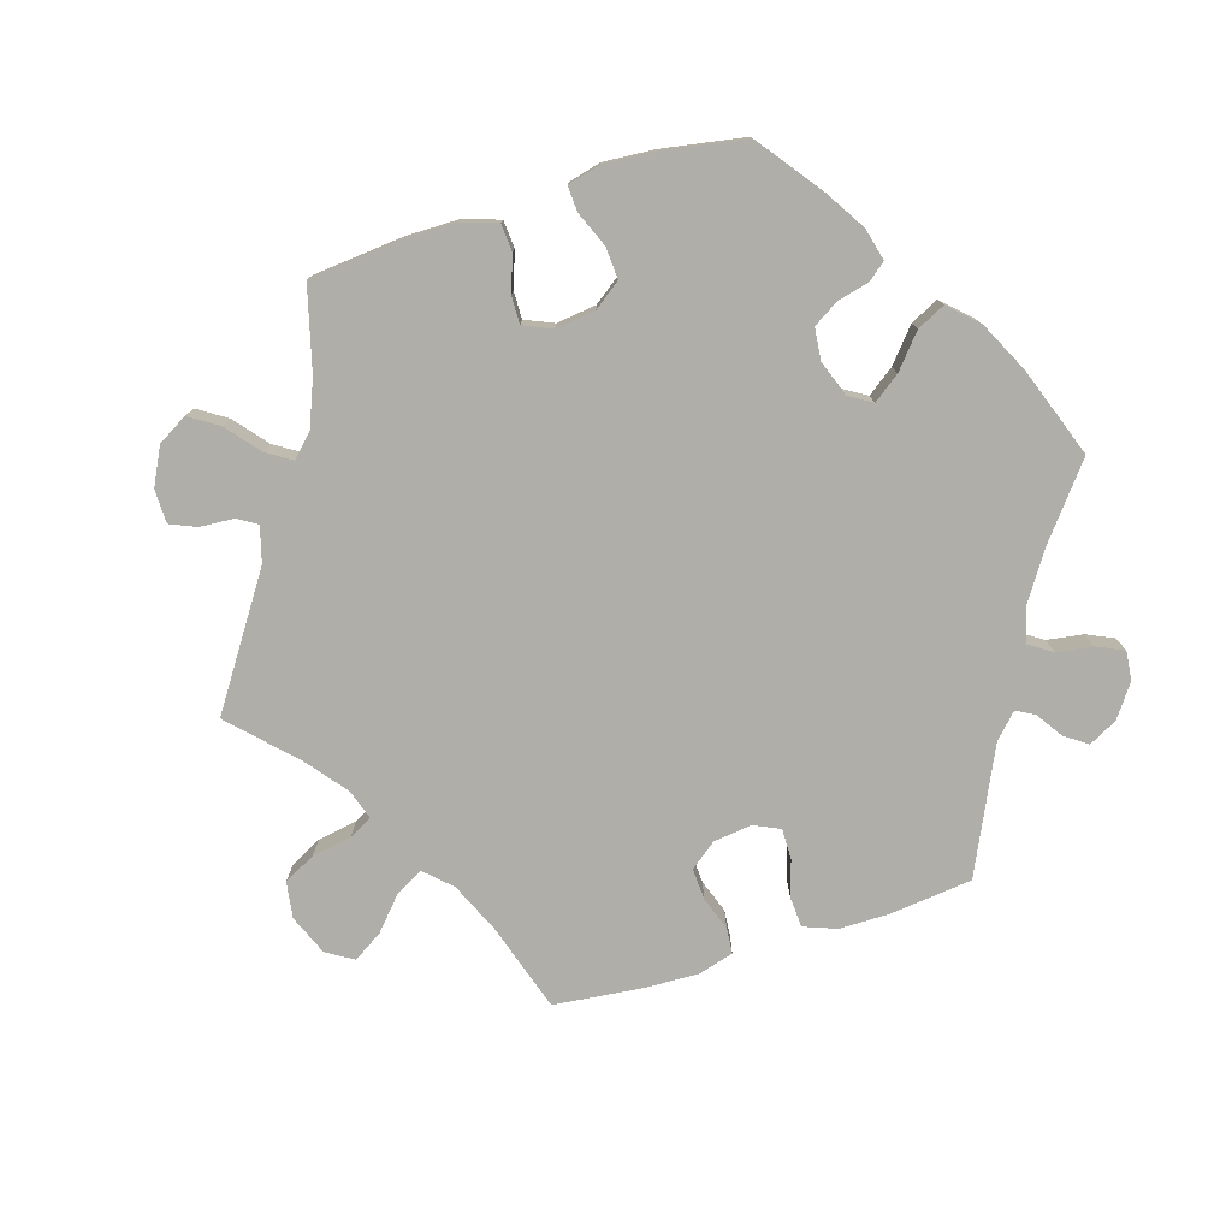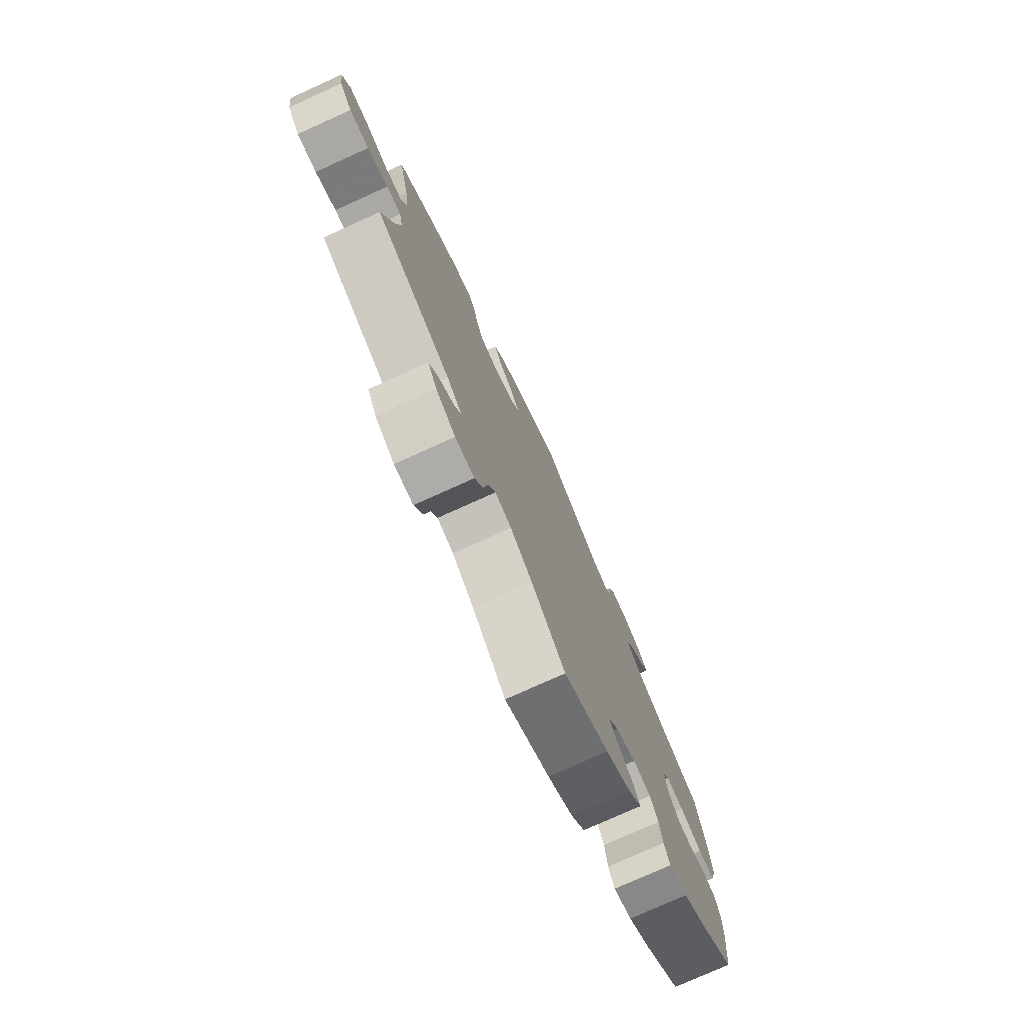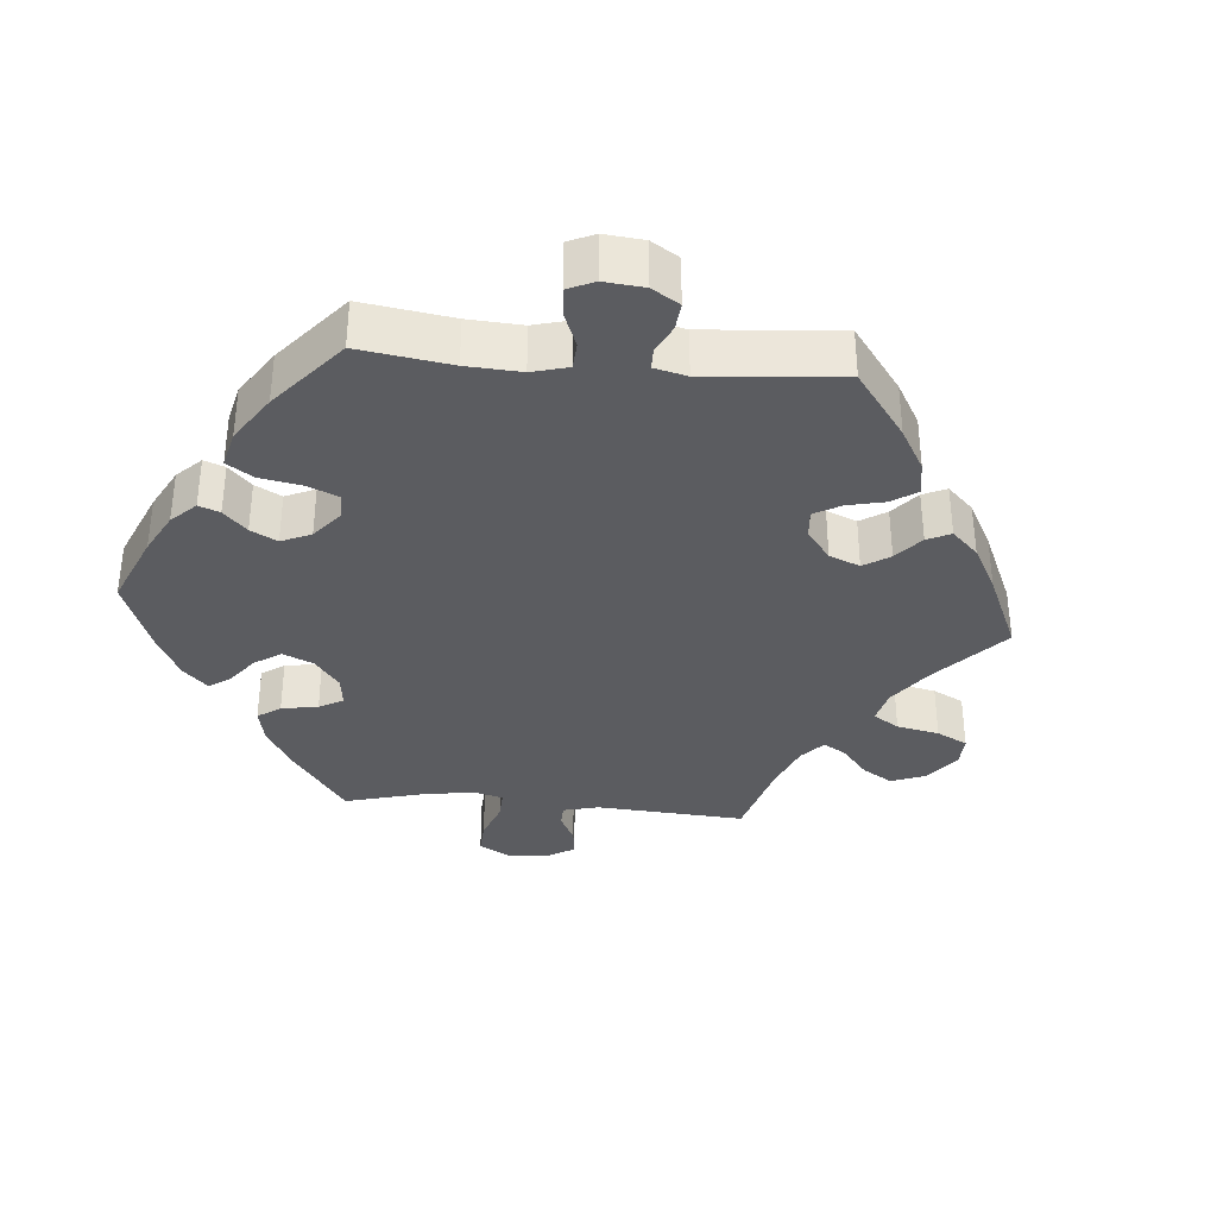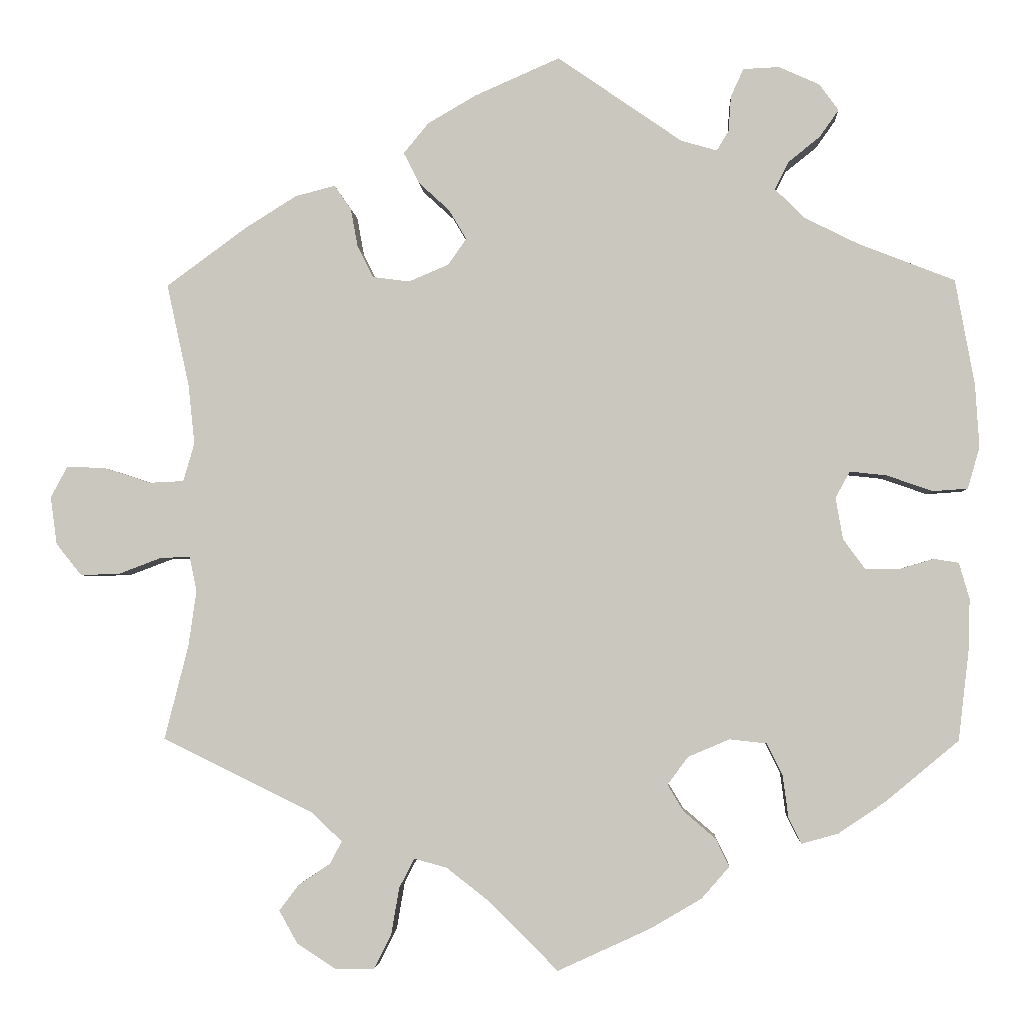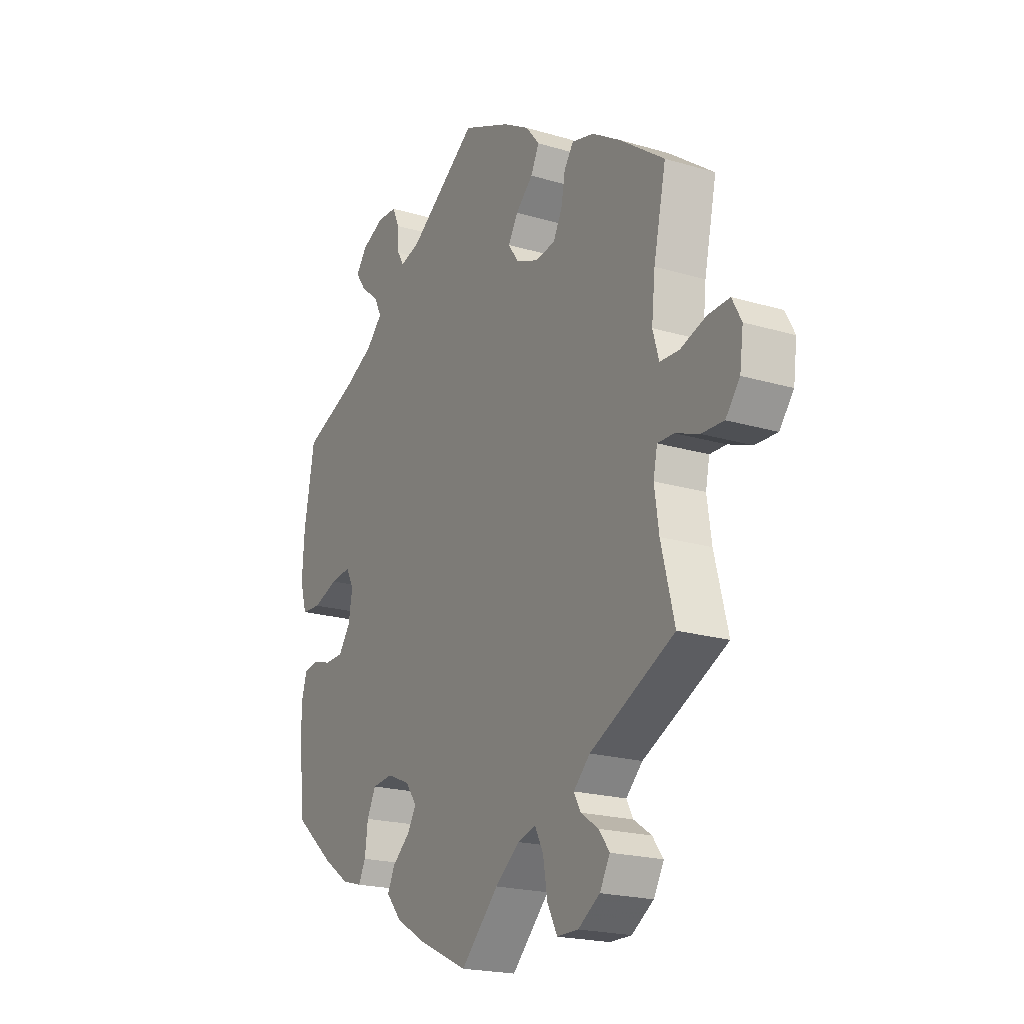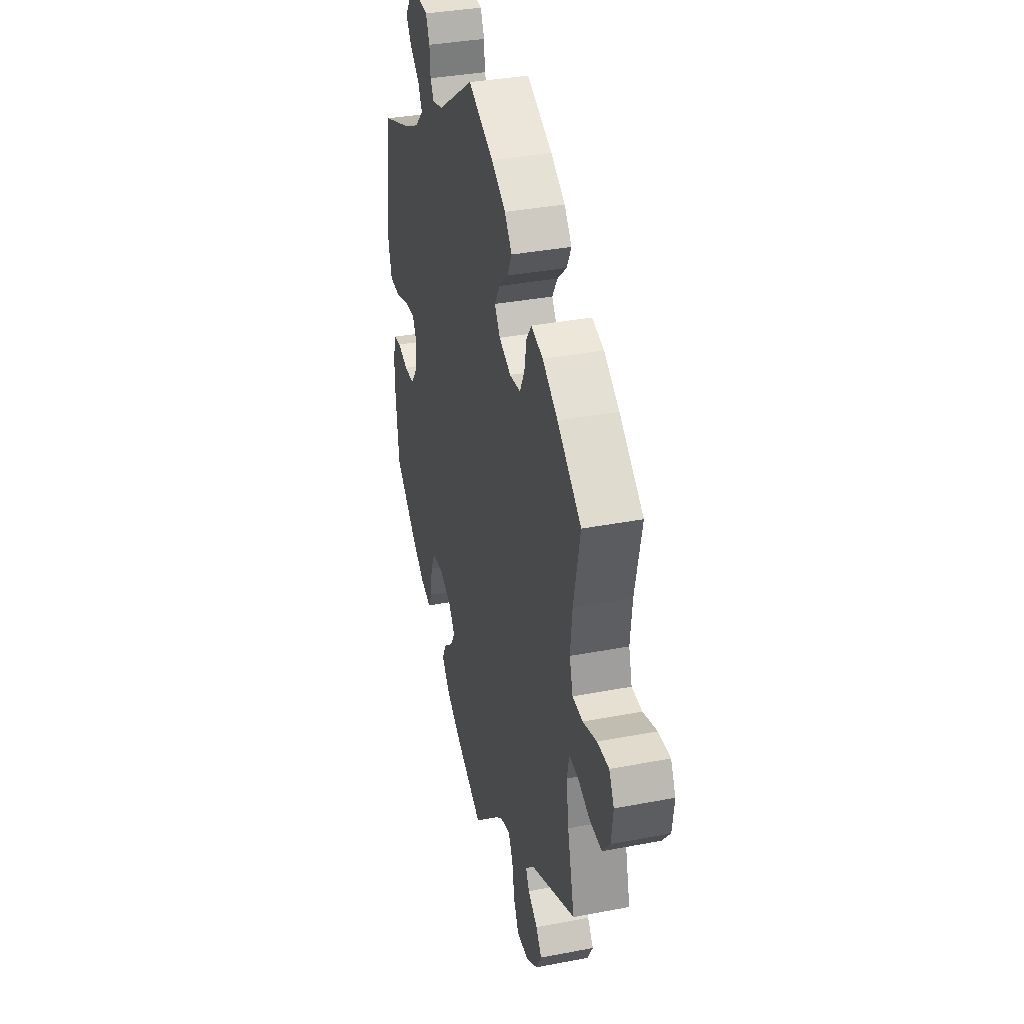
<metadata>
{"format":"obj","ext":"obj","renderer":"f3d","projection":"perspective","resolution":1024,"background":"white","views":[{"elev":-77.5,"azim":-132.7,"up":"+Y"},{"elev":-76.8,"azim":114.3,"up":"+Z"},{"elev":-34.8,"azim":-35.1,"up":"+Y"},{"elev":-2.8,"azim":-176.7,"up":"+Z"},{"elev":-20.5,"azim":61.6,"up":"+Z"},{"elev":35.6,"azim":75.8,"up":"+Z"}]}
</metadata>
<code>
v 0.106 0.07 0.531
v 0.166 0.07 0.496
v 0.197 0.07 0.458
v 0.178 0.07 0.42
v 0.139 0.07 0.384
v 0.117 0.07 0.347
v 0.14 0.07 0.314
v 0.19 0.07 0.293
v 0.236 0.07 0.299
v 0.256 0.07 0.338
v 0.265 0.07 0.387
v 0.286 0.07 0.417
v 0.336 0.07 0.404
v 0.4 0.07 0.364
v 0.501 0.07 0.29
v 0.473 0.07 0.162
v 0.465 0.07 0.087
v 0.479 0.07 0.039
v 0.522 0.07 0.037
v 0.58 0.07 0.056
v 0.629 0.07 0.058
v 0.65 0.07 0.019
v 0.642 0.07 -0.041
v 0.61 0.07 -0.081
v 0.56 0.07 -0.079
v 0.507 0.07 -0.059
v 0.47 0.07 -0.058
v 0.461 0.07 -0.101
v 0.471 0.07 -0.171
v 0.501 0.07 -0.289
v 0.311 0.07 -0.382
v 0.274 0.07 -0.418
v 0.289 0.07 -0.446
v 0.329 0.07 -0.473
v 0.353 0.07 -0.505
v 0.33 0.07 -0.546
v 0.281 0.07 -0.578
v 0.233 0.07 -0.578
v 0.211 0.07 -0.535
v 0.201 0.07 -0.476
v 0.182 0.07 -0.439
v 0.141 0.07 -0.45
v 0.086 0.07 -0.493
v 0.001 0.07 -0.578
v -0.114 0.07 -0.525
v -0.179 0.07 -0.487
v -0.214 0.07 -0.447
v -0.197 0.07 -0.412
v -0.157 0.07 -0.378
v -0.137 0.07 -0.345
v -0.163 0.07 -0.31
v -0.215 0.07 -0.288
v -0.261 0.07 -0.293
v -0.281 0.07 -0.333
v -0.288 0.07 -0.386
v -0.304 0.07 -0.418
v -0.35 0.07 -0.405
v -0.409 0.07 -0.365
v -0.5 0.07 -0.289
v -0.513 0.07 -0.178
v -0.515 0.07 -0.112
v -0.502 0.07 -0.067
v -0.471 0.07 -0.062
v -0.427 0.07 -0.075
v -0.385 0.07 -0.074
v -0.358 0.07 -0.037
v -0.349 0.07 0.015
v -0.367 0.07 0.048
v -0.413 0.07 0.043
v -0.47 0.07 0.023
v -0.514 0.07 0.026
v -0.529 0.07 0.078
v -0.524 0.07 0.157
v -0.5 0.07 0.289
v -0.38 0.07 0.336
v -0.312 0.07 0.37
v -0.275 0.07 0.407
v -0.292 0.07 0.441
v -0.332 0.07 0.473
v -0.356 0.07 0.507
v -0.332 0.07 0.54
v -0.281 0.07 0.563
v -0.236 0.07 0.561
v -0.22 0.07 0.526
v -0.217 0.07 0.482
v -0.202 0.07 0.457
v -0.157 0.07 0.47
v -0.001 0.07 0.578
v 0.106 0 0.531
v 0.166 0 0.496
v 0.197 0 0.458
v 0.178 0 0.42
v 0.139 0 0.384
v 0.117 0 0.347
v 0.14 0 0.314
v 0.19 0 0.293
v 0.236 0 0.299
v 0.256 0 0.338
v 0.265 0 0.387
v 0.286 0 0.417
v 0.336 0 0.404
v 0.4 0 0.364
v 0.501 0 0.29
v 0.473 0 0.162
v 0.465 0 0.087
v 0.479 0 0.039
v 0.522 0 0.037
v 0.58 0 0.056
v 0.629 0 0.058
v 0.65 0 0.019
v 0.642 0 -0.041
v 0.61 0 -0.081
v 0.56 0 -0.079
v 0.507 0 -0.059
v 0.47 0 -0.058
v 0.461 0 -0.101
v 0.471 0 -0.171
v 0.501 0 -0.289
v 0.311 0 -0.382
v 0.274 0 -0.418
v 0.289 0 -0.446
v 0.329 0 -0.473
v 0.353 0 -0.505
v 0.33 0 -0.546
v 0.281 0 -0.578
v 0.233 0 -0.578
v 0.211 0 -0.535
v 0.201 0 -0.476
v 0.182 0 -0.439
v 0.141 0 -0.45
v 0.086 0 -0.493
v 0.001 0 -0.578
v -0.114 0 -0.525
v -0.179 0 -0.487
v -0.214 0 -0.447
v -0.197 0 -0.412
v -0.157 0 -0.378
v -0.137 0 -0.345
v -0.163 0 -0.31
v -0.215 0 -0.288
v -0.261 0 -0.293
v -0.281 0 -0.333
v -0.288 0 -0.386
v -0.304 0 -0.418
v -0.35 0 -0.405
v -0.409 0 -0.365
v -0.5 0 -0.289
v -0.513 0 -0.178
v -0.515 0 -0.112
v -0.502 0 -0.067
v -0.471 0 -0.062
v -0.427 0 -0.075
v -0.385 0 -0.074
v -0.358 0 -0.037
v -0.349 0 0.015
v -0.367 0 0.048
v -0.413 0 0.043
v -0.47 0 0.023
v -0.514 0 0.026
v -0.529 0 0.078
v -0.524 0 0.157
v -0.5 0 0.289
v -0.38 0 0.336
v -0.312 0 0.37
v -0.275 0 0.407
v -0.292 0 0.441
v -0.332 0 0.473
v -0.356 0 0.507
v -0.332 0 0.54
v -0.281 0 0.563
v -0.236 0 0.561
v -0.22 0 0.526
v -0.217 0 0.482
v -0.202 0 0.457
v -0.157 0 0.47
v -0.001 0 0.578
f 87 88 1 2
f 86 87 2 3
f 82 83 84 85
f 82 85 86
f 81 82 86
f 78 79 80 81
f 77 78 81 86
f 76 77 86 3
f 72 73 74 75
f 69 70 71 72
f 68 69 72 75
f 67 68 75 76
f 61 62 63 64
f 61 64 65
f 60 61 65
f 59 60 65
f 58 59 65 66
f 54 55 56 57
f 53 54 57 58
f 46 47 48 49
f 46 49 50
f 43 44 45 46
f 42 43 46 50
f 41 42 50 51
f 37 38 39 40
f 37 40 41
f 36 37 41
f 33 34 35 36
f 32 33 36 41
f 31 32 41 51
f 29 30 31 51
f 23 24 25 26
f 23 26 27
f 22 23 27
f 19 20 21 22
f 18 19 22 27
f 17 18 27 28
f 13 14 15 16
f 13 16 17
f 10 11 12 13
f 9 10 13 17
f 8 9 17 28
f 76 3 4 5
f 67 76 5 6
f 53 58 66 67
f 52 53 67 6
f 7 8 28 29
f 29 51 52
f 6 7 29 52
f 90 89 176 175
f 91 90 175 174
f 173 172 171 170
f 174 173 170
f 174 170 169
f 169 168 167 166
f 174 169 166 165
f 91 174 165 164
f 163 162 161 160
f 160 159 158 157
f 163 160 157 156
f 164 163 156 155
f 152 151 150 149
f 153 152 149
f 153 149 148
f 153 148 147
f 154 153 147 146
f 145 144 143 142
f 146 145 142 141
f 137 136 135 134
f 138 137 134
f 134 133 132 131
f 138 134 131 130
f 139 138 130 129
f 128 127 126 125
f 129 128 125
f 129 125 124
f 124 123 122 121
f 129 124 121 120
f 139 129 120 119
f 139 119 118 117
f 114 113 112 111
f 115 114 111
f 115 111 110
f 110 109 108 107
f 115 110 107 106
f 116 115 106 105
f 104 103 102 101
f 105 104 101
f 101 100 99 98
f 105 101 98 97
f 116 105 97 96
f 93 92 91 164
f 94 93 164 155
f 155 154 146 141
f 94 155 141 140
f 117 116 96 95
f 140 139 117
f 140 117 95 94
f 1 89 90 2
f 2 90 91 3
f 3 91 92 4
f 4 92 93 5
f 5 93 94 6
f 6 94 95 7
f 7 95 96 8
f 8 96 97 9
f 9 97 98 10
f 10 98 99 11
f 11 99 100 12
f 12 100 101 13
f 13 101 102 14
f 14 102 103 15
f 15 103 104 16
f 16 104 105 17
f 17 105 106 18
f 18 106 107 19
f 19 107 108 20
f 20 108 109 21
f 21 109 110 22
f 22 110 111 23
f 23 111 112 24
f 24 112 113 25
f 25 113 114 26
f 26 114 115 27
f 27 115 116 28
f 28 116 117 29
f 29 117 118 30
f 30 118 119 31
f 31 119 120 32
f 32 120 121 33
f 33 121 122 34
f 34 122 123 35
f 35 123 124 36
f 36 124 125 37
f 37 125 126 38
f 38 126 127 39
f 39 127 128 40
f 40 128 129 41
f 41 129 130 42
f 42 130 131 43
f 43 131 132 44
f 44 132 133 45
f 45 133 134 46
f 46 134 135 47
f 47 135 136 48
f 48 136 137 49
f 49 137 138 50
f 50 138 139 51
f 51 139 140 52
f 52 140 141 53
f 53 141 142 54
f 54 142 143 55
f 55 143 144 56
f 56 144 145 57
f 57 145 146 58
f 58 146 147 59
f 59 147 148 60
f 60 148 149 61
f 61 149 150 62
f 62 150 151 63
f 63 151 152 64
f 64 152 153 65
f 65 153 154 66
f 66 154 155 67
f 67 155 156 68
f 68 156 157 69
f 69 157 158 70
f 70 158 159 71
f 71 159 160 72
f 72 160 161 73
f 73 161 162 74
f 74 162 163 75
f 75 163 164 76
f 76 164 165 77
f 77 165 166 78
f 78 166 167 79
f 79 167 168 80
f 80 168 169 81
f 81 169 170 82
f 82 170 171 83
f 83 171 172 84
f 84 172 173 85
f 85 173 174 86
f 86 174 175 87
f 87 175 176 88
f 88 176 89 1

</code>
